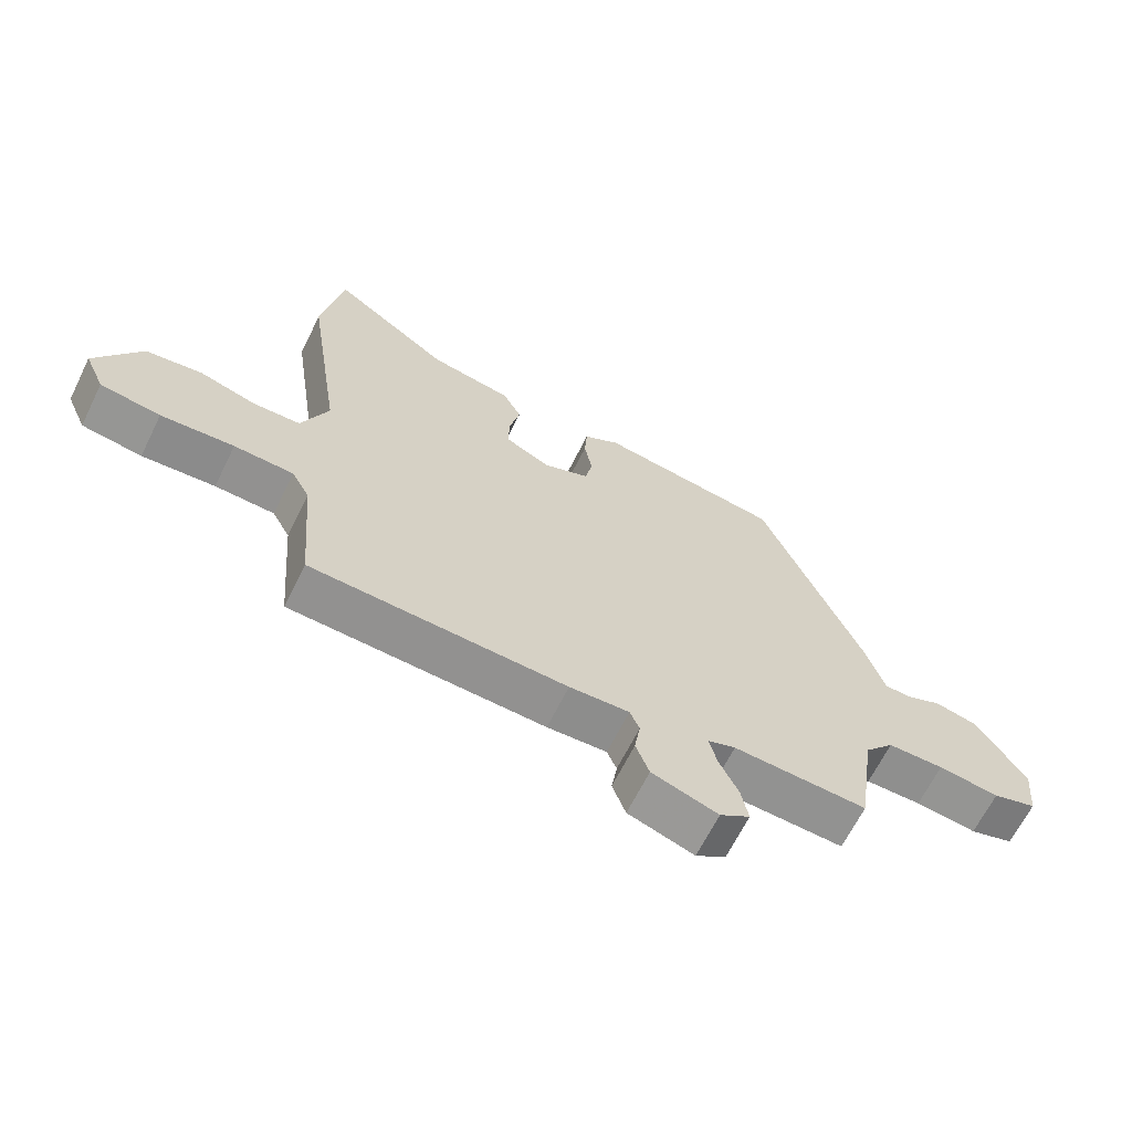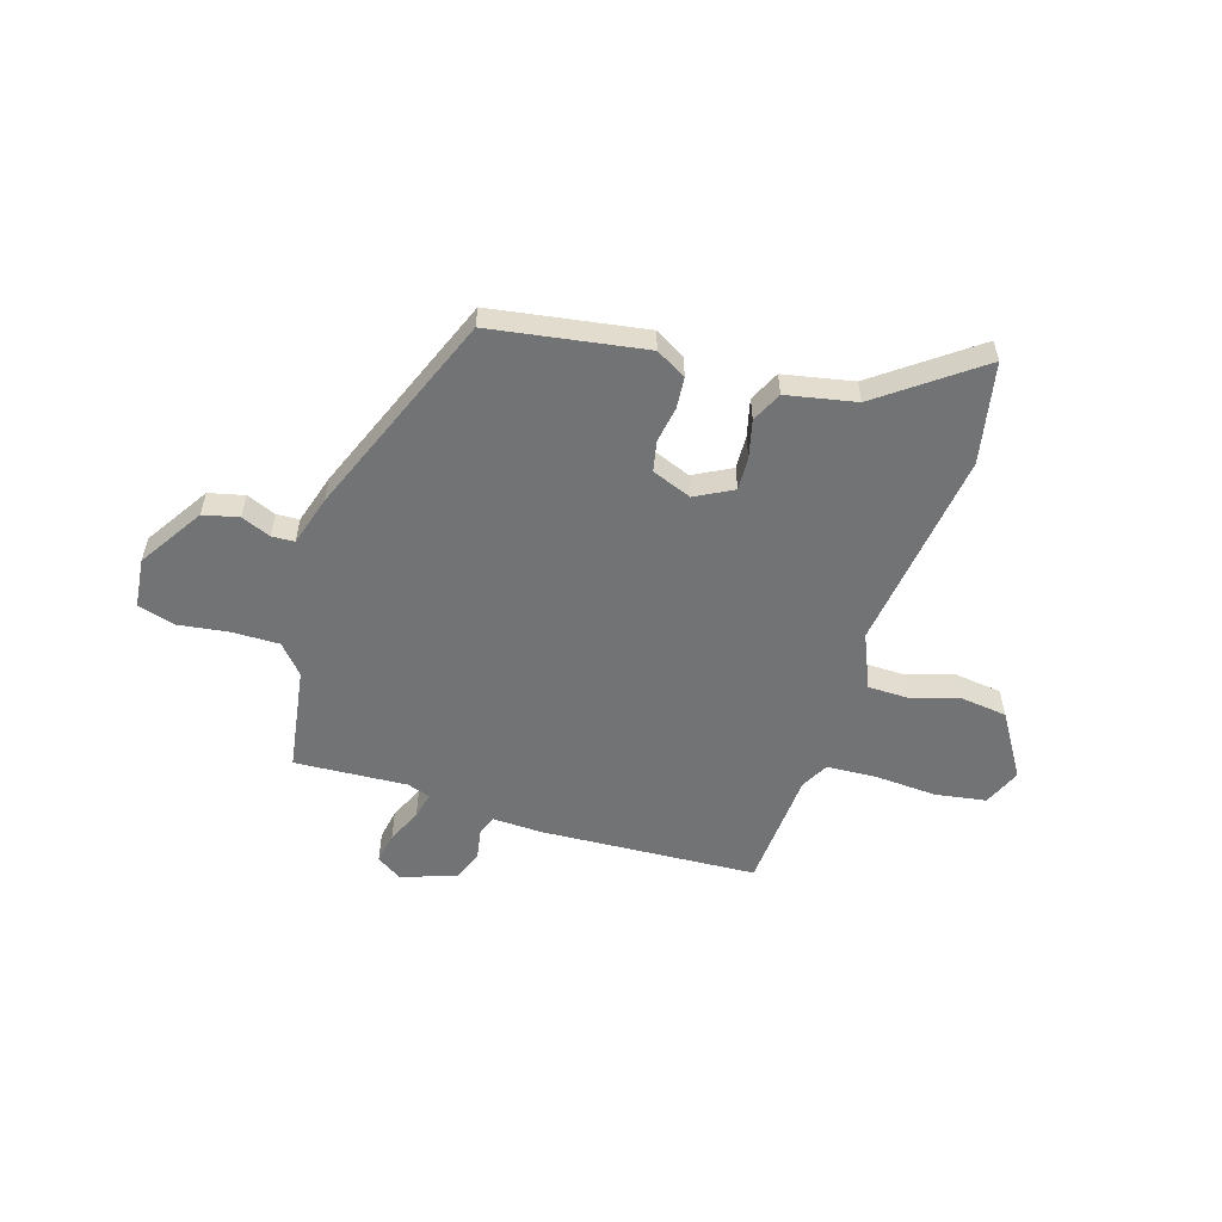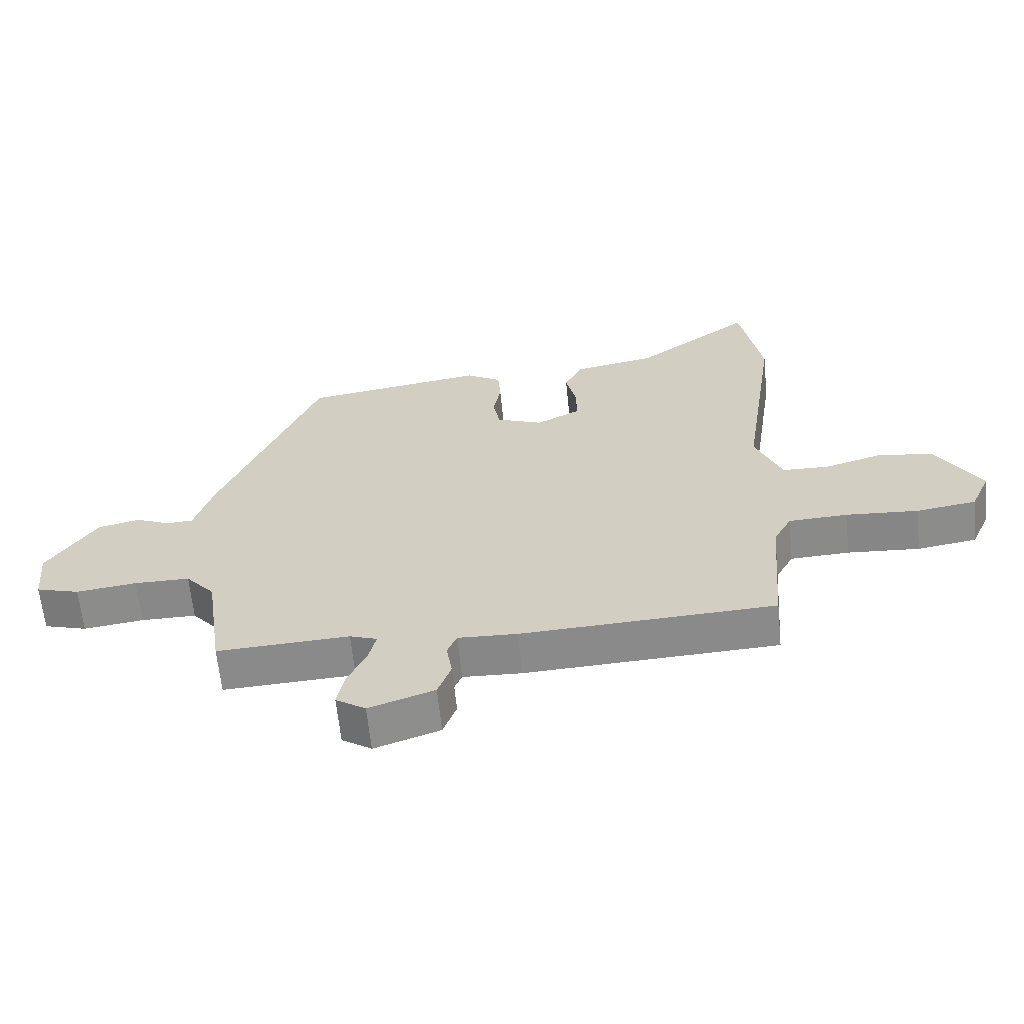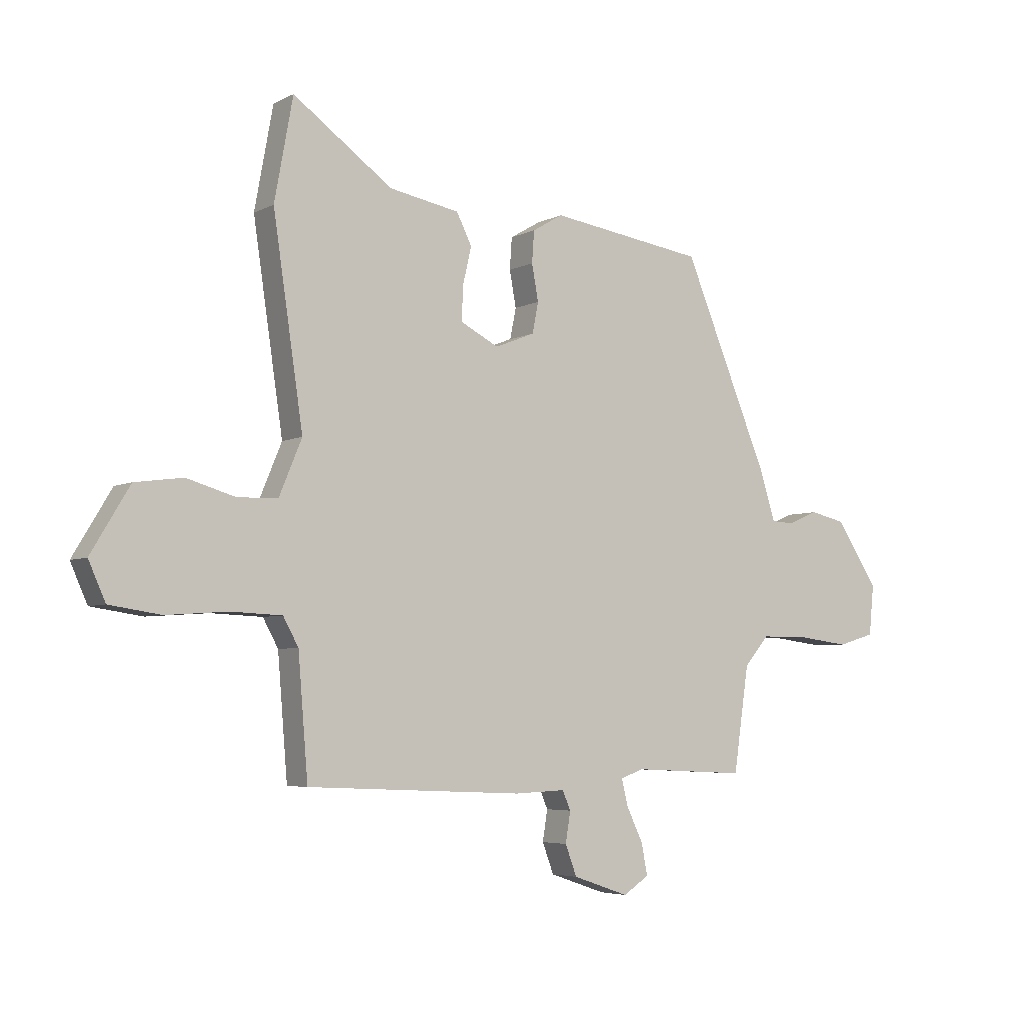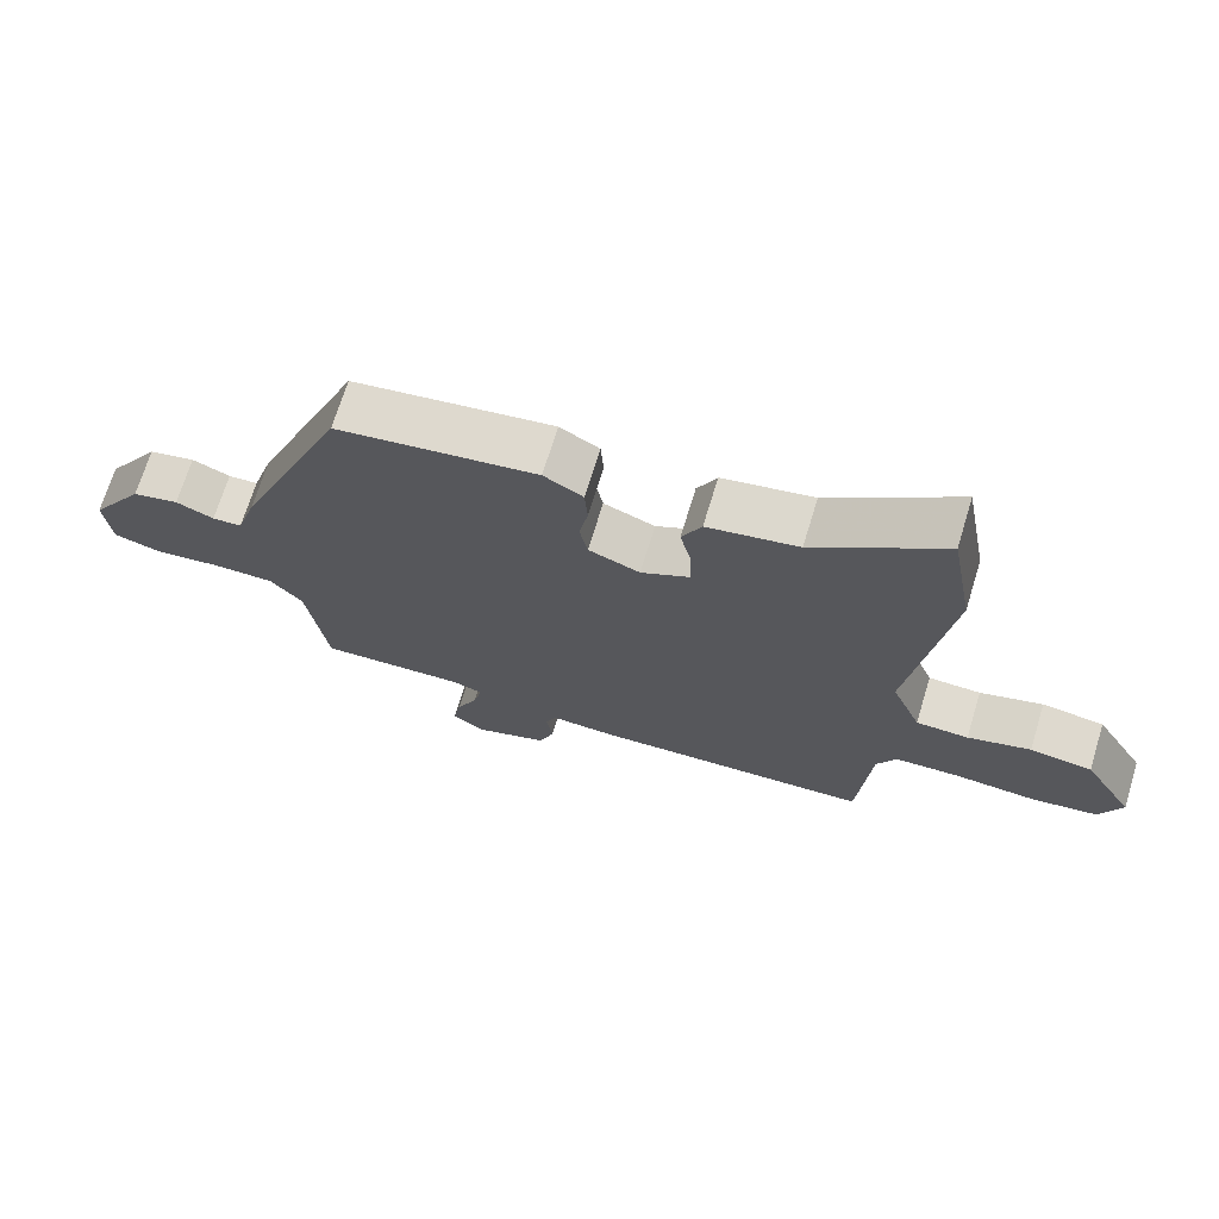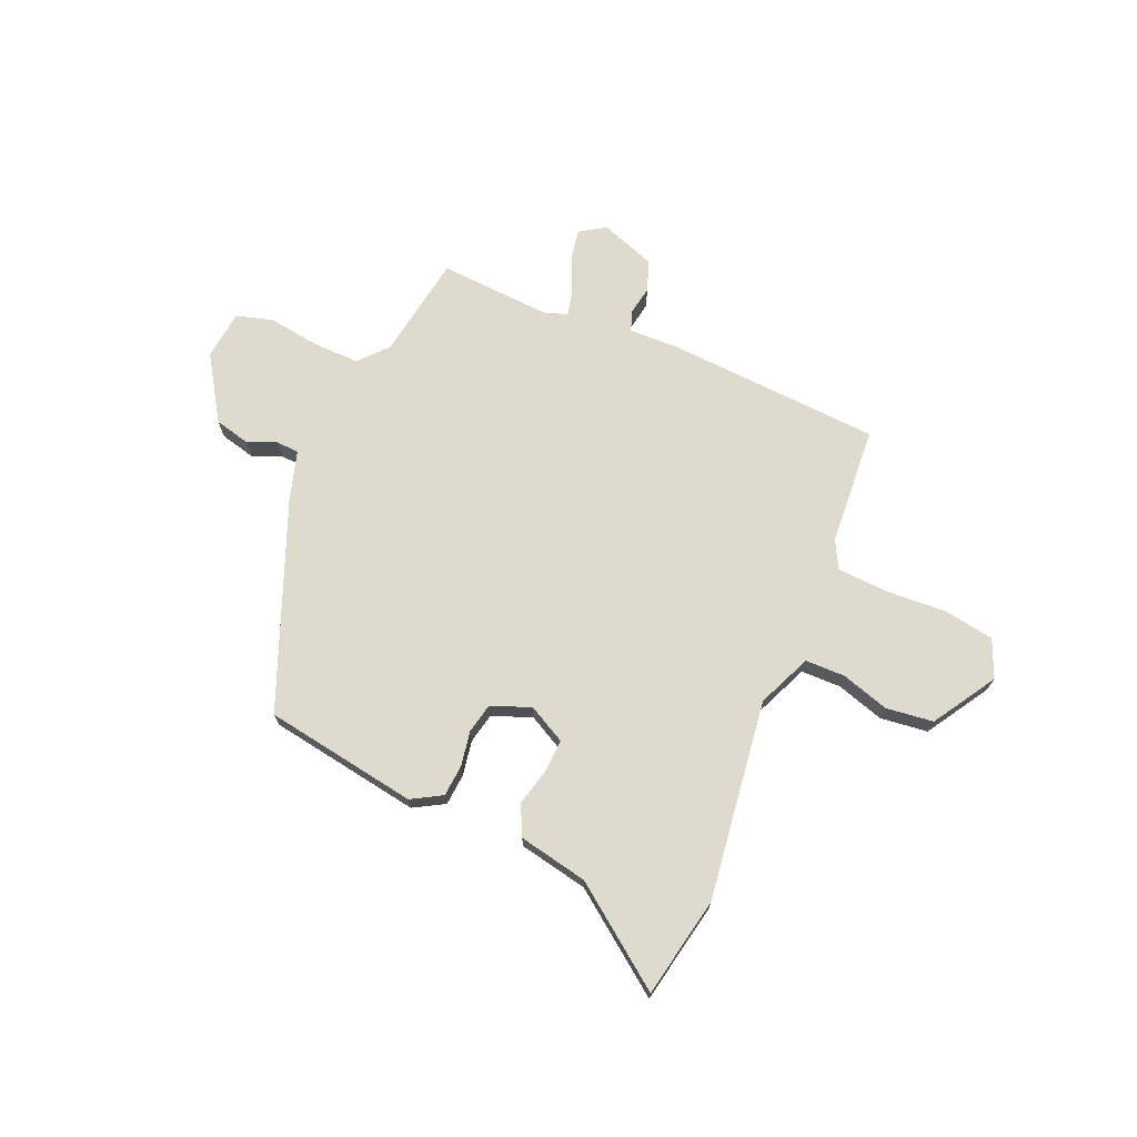
<metadata>
{"format":"obj","ext":"obj","renderer":"f3d","projection":"perspective","resolution":1024,"background":"white","views":[{"elev":-65.3,"azim":153.7,"up":"+Z"},{"elev":-55.9,"azim":-16.6,"up":"+Y"},{"elev":-62.9,"azim":5.7,"up":"+Z"},{"elev":-4.9,"azim":146.8,"up":"+Z"},{"elev":69.8,"azim":17.0,"up":"+Z"},{"elev":71.1,"azim":24.0,"up":"+Y"}]}
</metadata>
<code>
v -0.331 0.07 0.443
v -0.046 0.07 0.485
v 0.01 0.07 0.452
v 0.014 0.07 0.394
v 0.002 0.07 0.328
v 0.013 0.07 0.272
v 0.086 0.07 0.243
v 0.156 0.07 0.279
v 0.154 0.07 0.341
v 0.138 0.07 0.41
v 0.166 0.07 0.466
v 0.295 0.07 0.49
v 0.478 0.07 0.622
v 0.512 0.07 0.436
v 0.457 0.07 0.065
v 0.499 0.07 -0.036
v 0.573 0.07 -0.038
v 0.662 0.07 -0.012
v 0.75 0.07 -0.024
v 0.821 0.07 -0.142
v 0.79 0.07 -0.212
v 0.696 0.07 -0.226
v 0.582 0.07 -0.218
v 0.489 0.07 -0.222
v 0.461 0.07 -0.273
v 0.443 0.07 -0.493
v 0.045 0.07 -0.511
v -0.048 0.07 -0.507
v -0.063 0.07 -0.542
v -0.054 0.07 -0.598
v -0.075 0.07 -0.654
v -0.178 0.07 -0.689
v -0.225 0.07 -0.658
v -0.214 0.07 -0.601
v -0.184 0.07 -0.538
v -0.172 0.07 -0.489
v -0.215 0.07 -0.474
v -0.423 0.07 -0.484
v -0.451 0.07 -0.291
v -0.497 0.07 -0.238
v -0.584 0.07 -0.238
v -0.679 0.07 -0.25
v -0.747 0.07 -0.23
v -0.756 0.07 -0.138
v -0.679 0.07 -0.021
v -0.613 0.07 -0.006
v -0.559 0.07 -0.029
v -0.517 0.07 -0.027
v -0.488 0.07 0.065
v -0.331 0 0.443
v -0.046 0 0.485
v 0.01 0 0.452
v 0.014 0 0.394
v 0.002 0 0.328
v 0.013 0 0.272
v 0.086 0 0.243
v 0.156 0 0.279
v 0.154 0 0.341
v 0.138 0 0.41
v 0.166 0 0.466
v 0.295 0 0.49
v 0.478 0 0.622
v 0.512 0 0.436
v 0.457 0 0.065
v 0.499 0 -0.036
v 0.573 0 -0.038
v 0.662 0 -0.012
v 0.75 0 -0.024
v 0.821 0 -0.142
v 0.79 0 -0.212
v 0.696 0 -0.226
v 0.582 0 -0.218
v 0.489 0 -0.222
v 0.461 0 -0.273
v 0.443 0 -0.493
v 0.045 0 -0.511
v -0.048 0 -0.507
v -0.063 0 -0.542
v -0.054 0 -0.598
v -0.075 0 -0.654
v -0.178 0 -0.689
v -0.225 0 -0.658
v -0.214 0 -0.601
v -0.184 0 -0.538
v -0.172 0 -0.489
v -0.215 0 -0.474
v -0.423 0 -0.484
v -0.451 0 -0.291
v -0.497 0 -0.238
v -0.584 0 -0.238
v -0.679 0 -0.25
v -0.747 0 -0.23
v -0.756 0 -0.138
v -0.679 0 -0.021
v -0.613 0 -0.006
v -0.559 0 -0.029
v -0.517 0 -0.027
v -0.488 0 0.065
f 3 4 5
f 2 3 5
f 1 2 5
f 49 1 5
f 48 49 5
f 45 46 47
f 44 45 47
f 43 44 47
f 42 43 47
f 41 42 47
f 40 41 47 48
f 48 5 6
f 40 48 6
f 39 40 6
f 39 6 7
f 38 39 7
f 37 38 7
f 33 34 35
f 32 33 35
f 31 32 35
f 30 31 35
f 29 30 35
f 28 29 35 36
f 37 7 8
f 36 37 8
f 28 36 8
f 27 28 8
f 26 27 8
f 25 26 8
f 21 22 23
f 20 21 23
f 19 20 23
f 18 19 23
f 17 18 23
f 16 17 23 24
f 25 8 9
f 24 25 9
f 16 24 9
f 15 16 9
f 14 15 9
f 13 14 9
f 12 13 9
f 9 10 11 12
f 54 53 52
f 54 52 51
f 54 51 50
f 54 50 98
f 54 98 97
f 96 95 94
f 96 94 93
f 96 93 92
f 96 92 91
f 96 91 90
f 97 96 90 89
f 55 54 97
f 55 97 89
f 55 89 88
f 56 55 88
f 56 88 87
f 56 87 86
f 84 83 82
f 84 82 81
f 84 81 80
f 84 80 79
f 84 79 78
f 85 84 78 77
f 57 56 86
f 57 86 85
f 57 85 77
f 57 77 76
f 57 76 75
f 57 75 74
f 72 71 70
f 72 70 69
f 72 69 68
f 72 68 67
f 72 67 66
f 73 72 66 65
f 58 57 74
f 58 74 73
f 58 73 65
f 58 65 64
f 58 64 63
f 58 63 62
f 58 62 61
f 61 60 59 58
f 1 50 51 2
f 2 51 52 3
f 3 52 53 4
f 4 53 54 5
f 5 54 55 6
f 6 55 56 7
f 7 56 57 8
f 8 57 58 9
f 9 58 59 10
f 10 59 60 11
f 11 60 61 12
f 12 61 62 13
f 13 62 63 14
f 14 63 64 15
f 15 64 65 16
f 16 65 66 17
f 17 66 67 18
f 18 67 68 19
f 19 68 69 20
f 20 69 70 21
f 21 70 71 22
f 22 71 72 23
f 23 72 73 24
f 24 73 74 25
f 25 74 75 26
f 26 75 76 27
f 27 76 77 28
f 28 77 78 29
f 29 78 79 30
f 30 79 80 31
f 31 80 81 32
f 32 81 82 33
f 33 82 83 34
f 34 83 84 35
f 35 84 85 36
f 36 85 86 37
f 37 86 87 38
f 38 87 88 39
f 39 88 89 40
f 40 89 90 41
f 41 90 91 42
f 42 91 92 43
f 43 92 93 44
f 44 93 94 45
f 45 94 95 46
f 46 95 96 47
f 47 96 97 48
f 48 97 98 49
f 49 98 50 1

</code>
